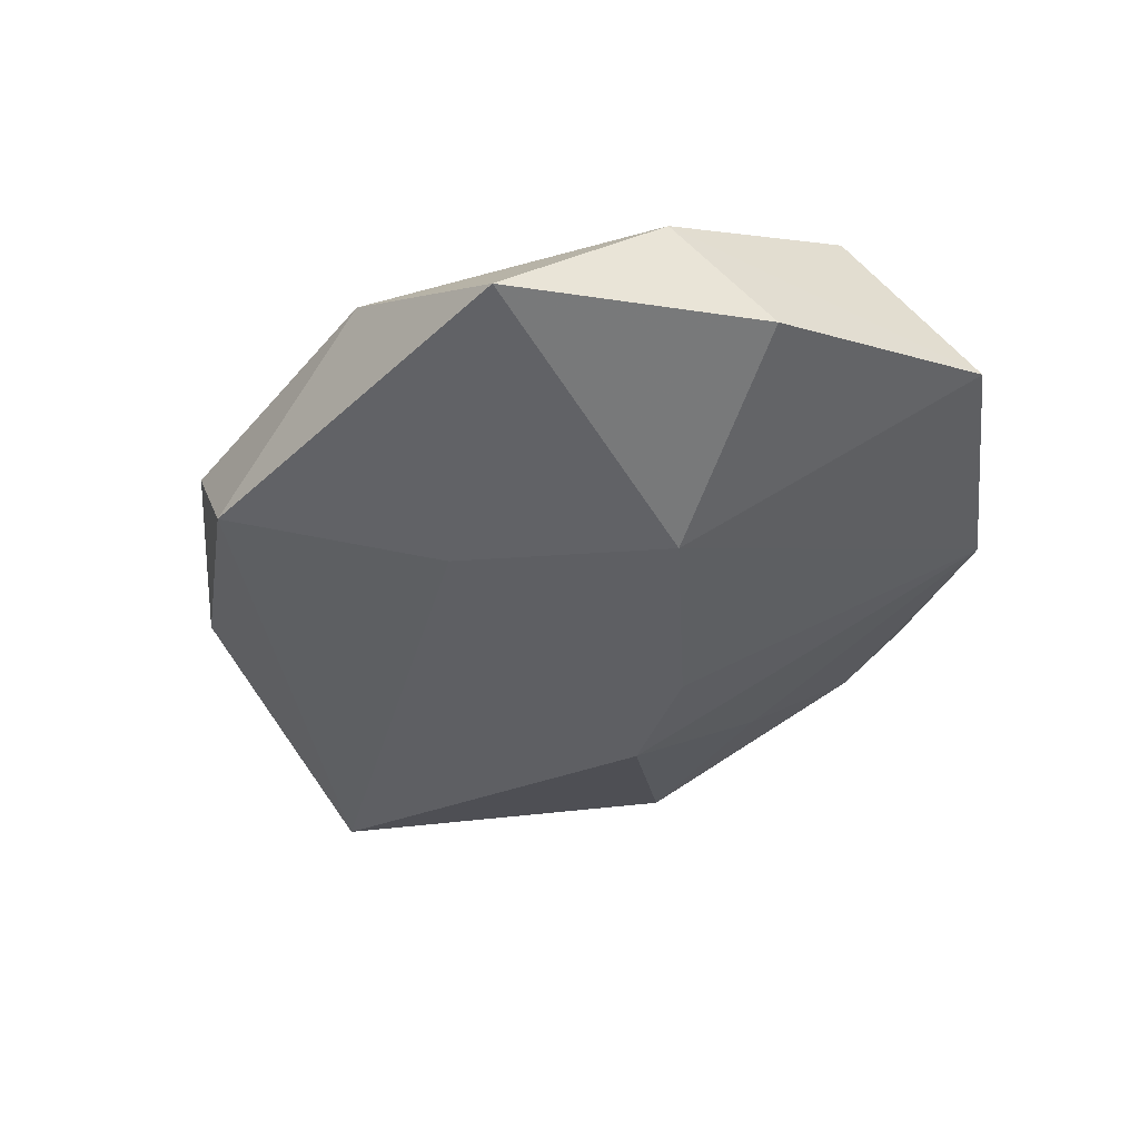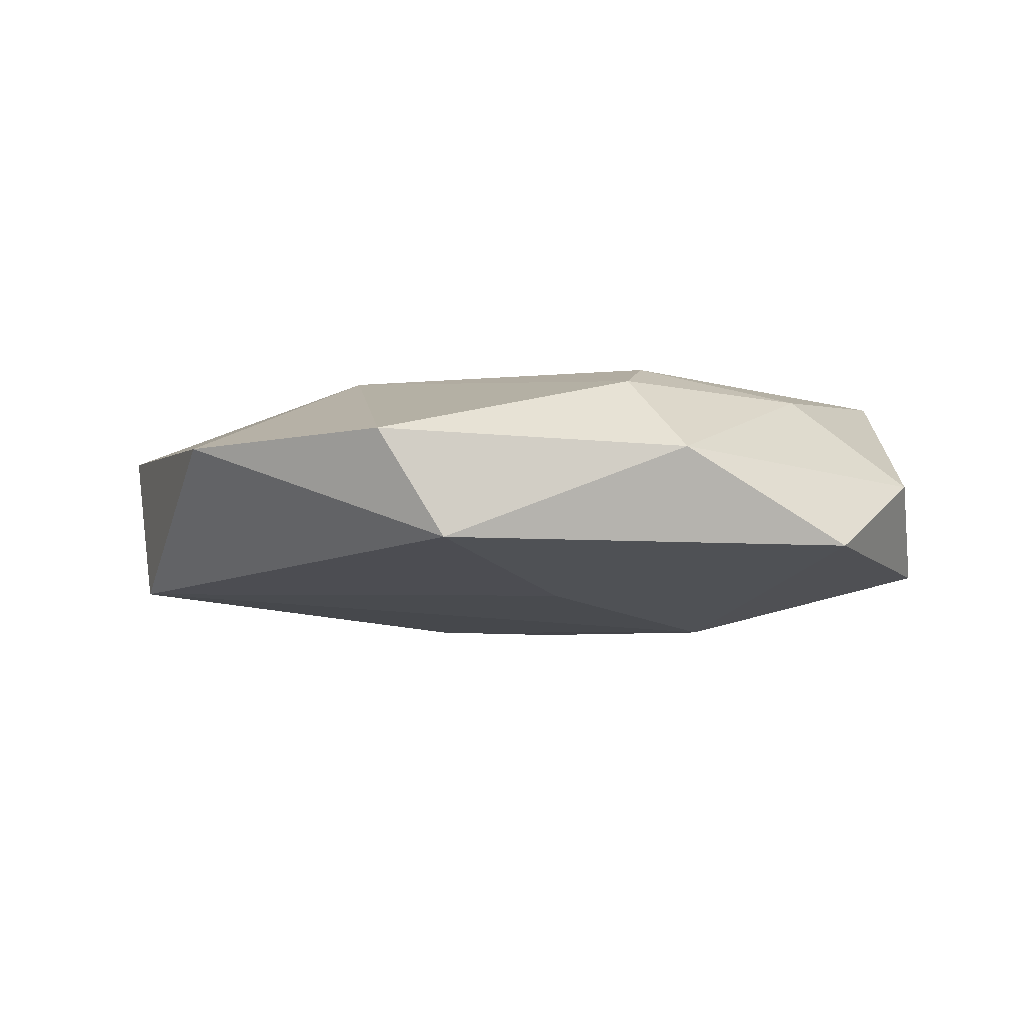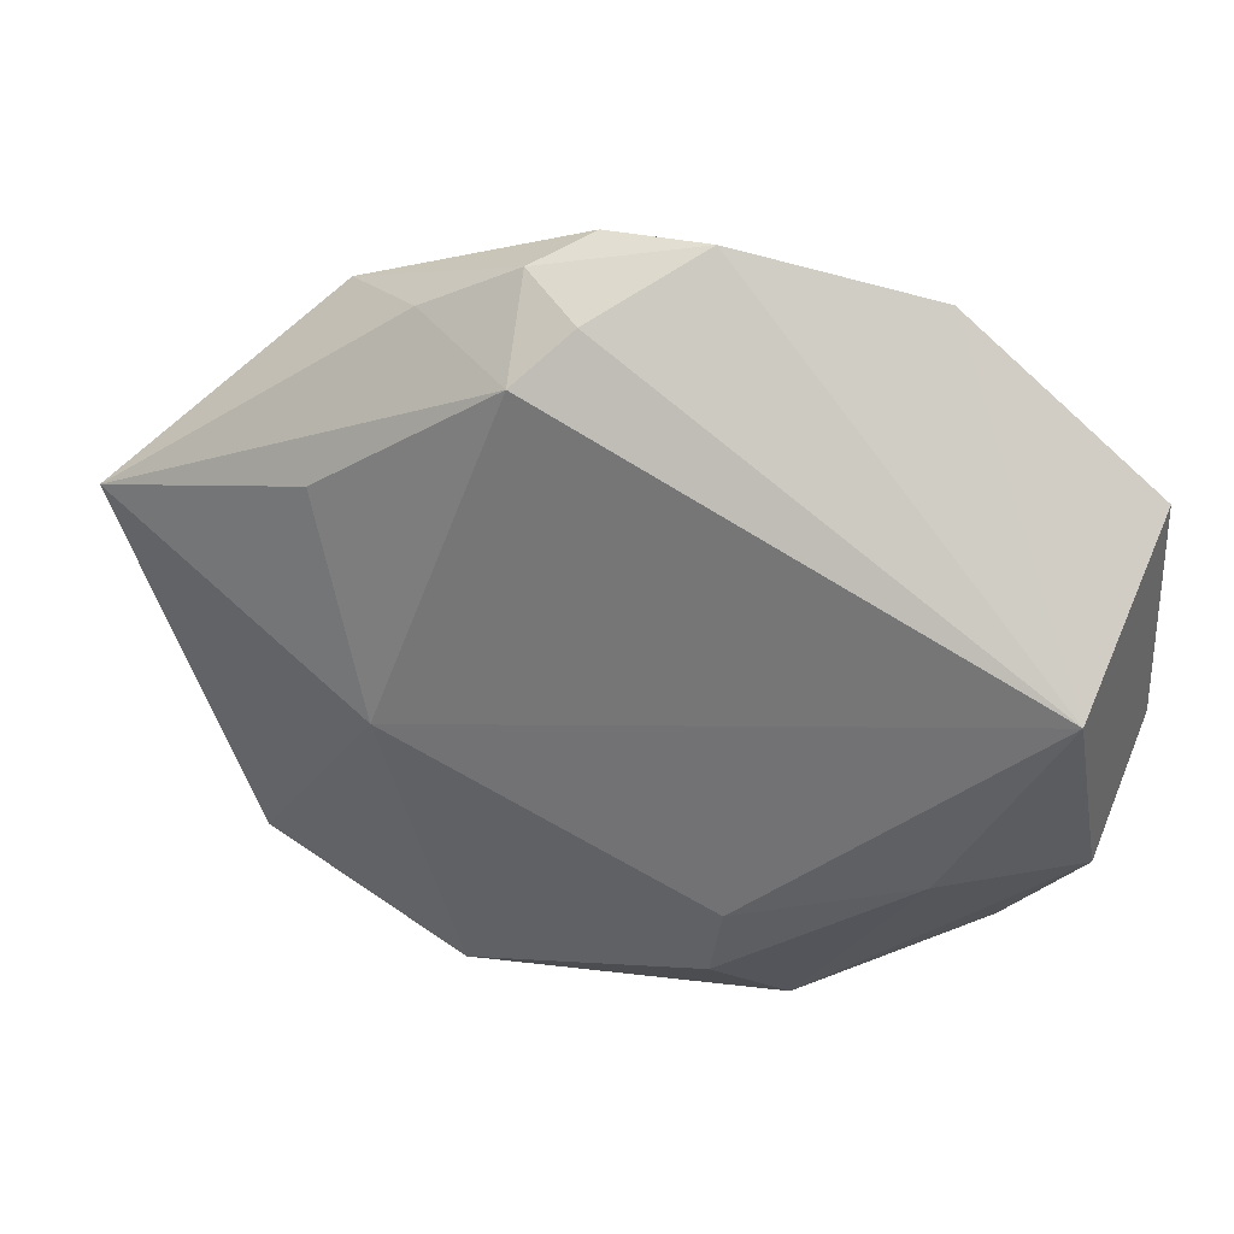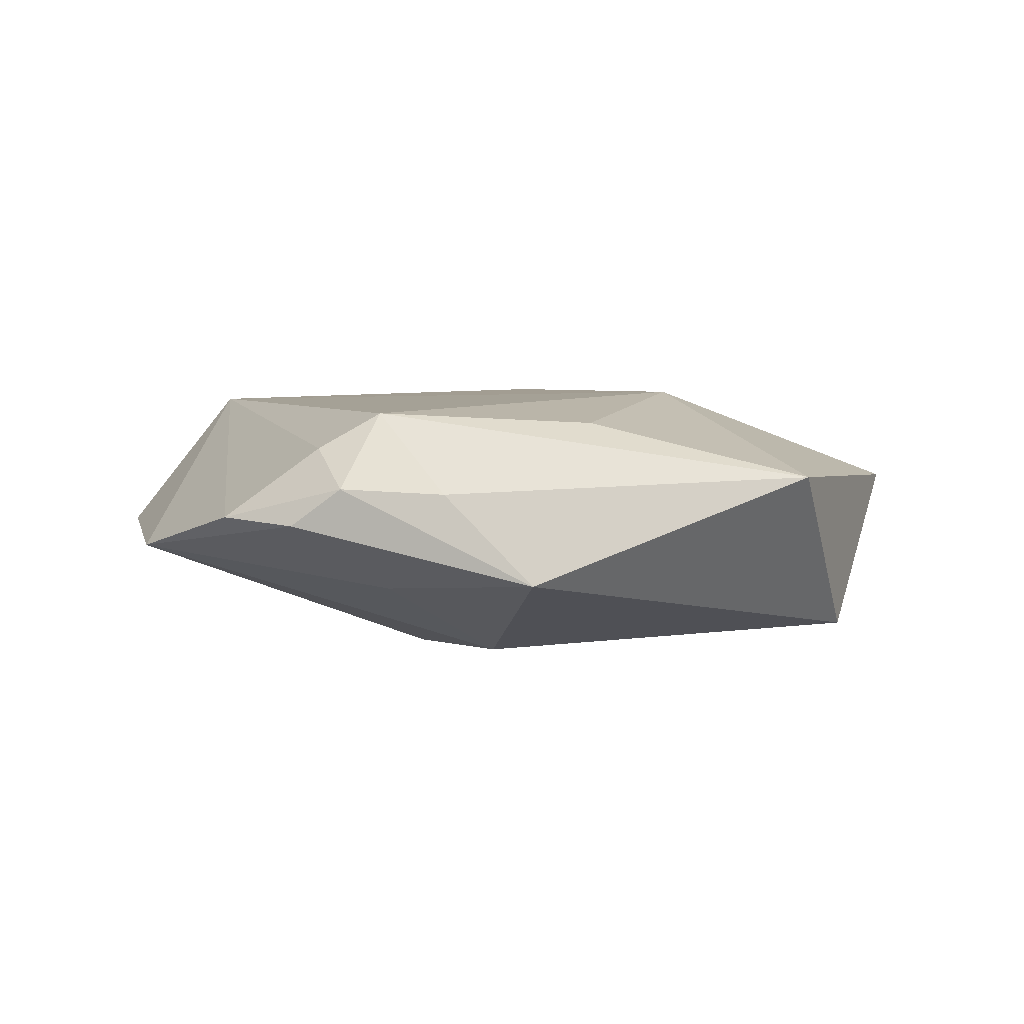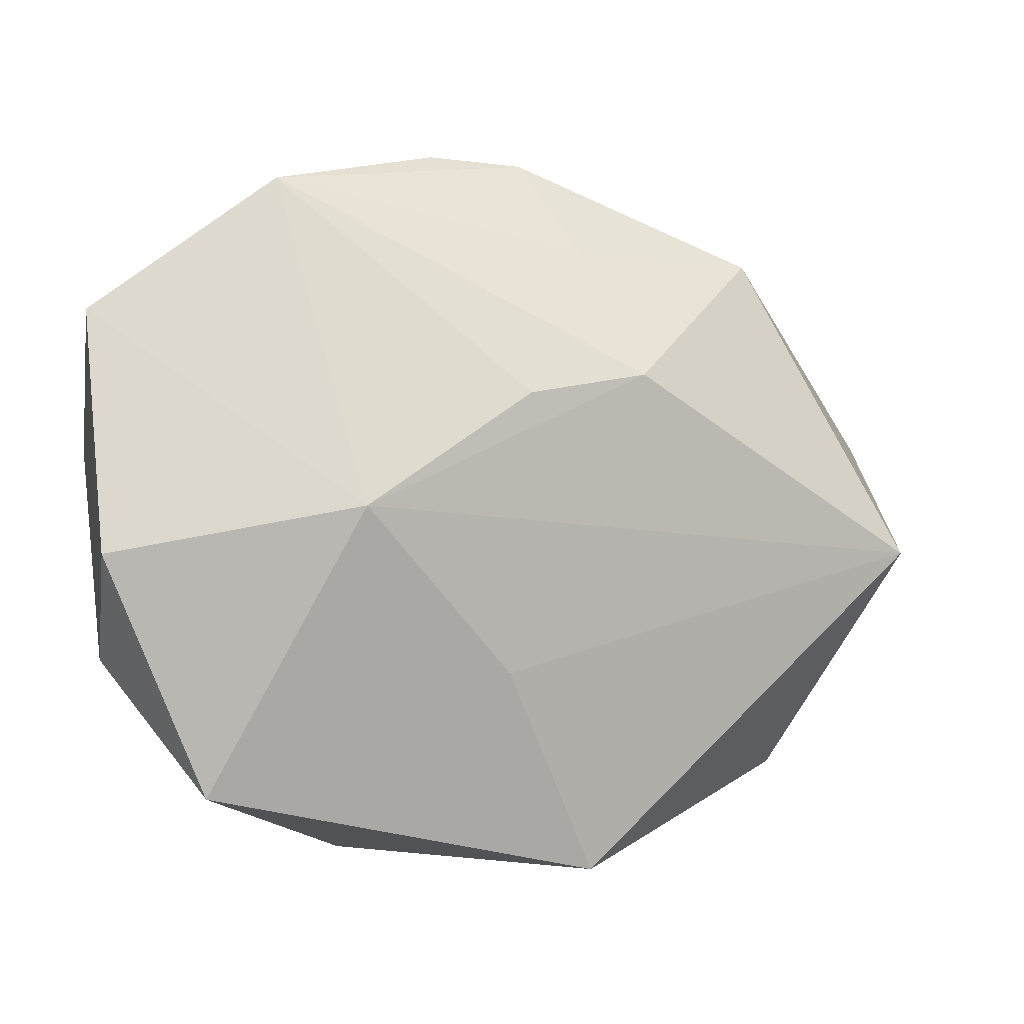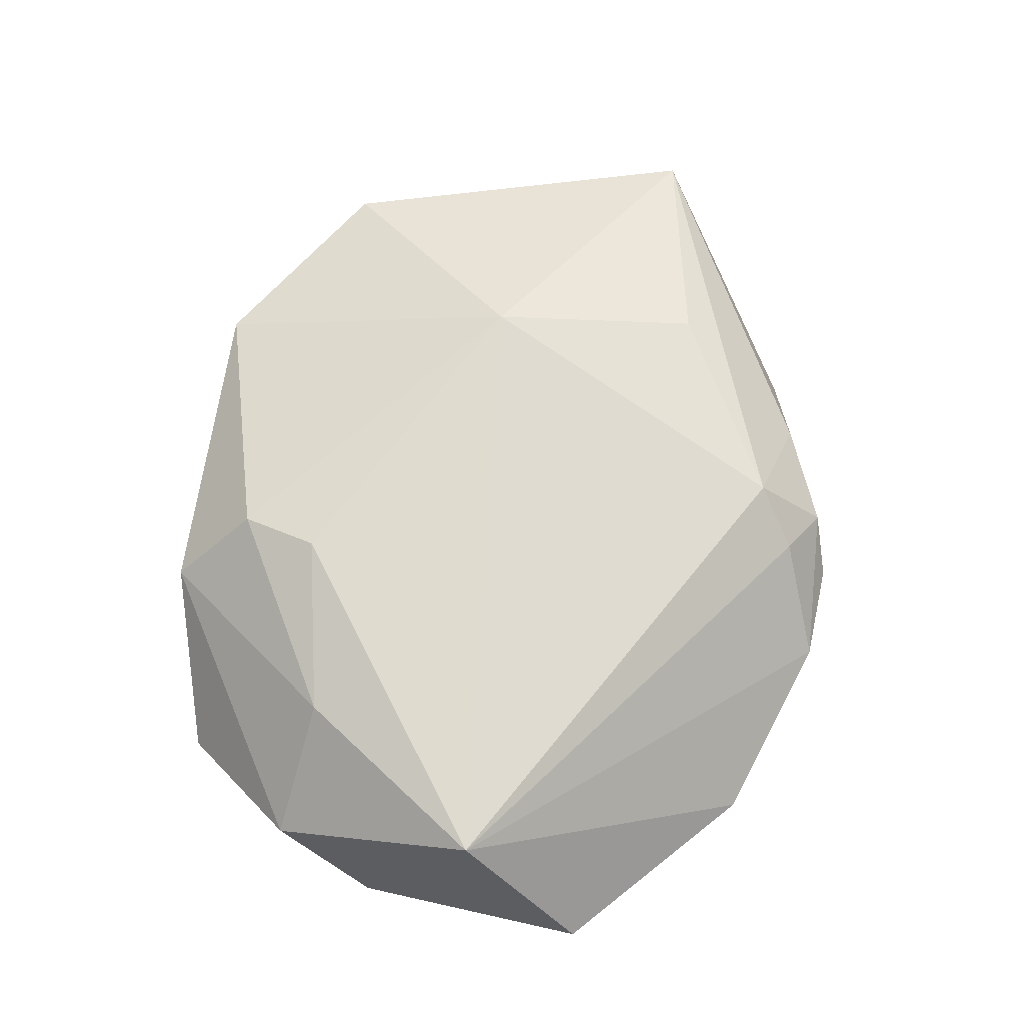
<metadata>
{"format":"obj","ext":"obj","renderer":"f3d","projection":"perspective","resolution":1024,"background":"white","views":[{"elev":-42.2,"azim":59.1,"up":"+Z"},{"elev":-4.5,"azim":0.4,"up":"+Z"},{"elev":32.5,"azim":18.1,"up":"+Y"},{"elev":4.7,"azim":-140.0,"up":"+Z"},{"elev":-3.3,"azim":156.2,"up":"+Y"},{"elev":69.1,"azim":104.2,"up":"+Z"}]}
</metadata>
<code>
v 0.01358 -0.02097 0.01515
v -0.008486 0.03265 0.01335
v 0.007343 0.0436 0.0006435
v -0.02281 -0.005627 0.0155
v 0.002922 -0.01827 -0.01289
v -0.02946 0.01832 0.01229
v 0.01791 -0.03868 0.003628
v 0.02844 0.03838 -0.004468
v -0.04063 -0.03 0.004273
v -0.01009 -0.04153 -0.007041
v -0.03163 0.03179 -0.005984
v -0.01239 0.01632 -0.01686
v 0.03313 -0.01526 0.01171
v -0.008564 0.03144 -0.007997
v 0.04991 0.02215 -0.003128
v 0.02187 0.0002336 -0.01714
v 0.03701 -0.03198 -0.007489
v -0.02083 0.03492 0.00423
v 0.04954 -0.005268 -0.01011
v 0.01149 -0.03039 0.0124
v 0.04612 0.007566 0.01373
v -0.01767 -0.04172 0.005436
v -0.05515 0.0109 0.006506
v -0.00971 0.04076 0.004677
v -0.05053 -0.003674 -0.01215
v -0.003963 0.0433 0.0001455
v -0.003072 0.03769 0.009155
v 0.04703 -0.01671 0.000827
v 0.002145 0.01356 -0.01726
f 23 25 9
f 9 4 23
f 22 4 9
f 11 25 23
f 2 4 21
f 19 15 28
f 28 15 21
f 10 7 22
f 22 9 10
f 10 9 25
f 21 4 1
f 8 3 21
f 21 15 8
f 23 4 6
f 6 2 23
f 4 2 6
f 5 10 25
f 7 10 17
f 19 28 17
f 17 28 7
f 22 7 20
f 20 4 22
f 20 1 4
f 26 24 3
f 11 24 26
f 26 14 11
f 3 8 26
f 8 14 26
f 3 24 27
f 27 24 2
f 21 3 27
f 27 2 21
f 18 11 23
f 18 24 11
f 23 2 18
f 2 24 18
f 21 1 13
f 1 20 13
f 13 28 21
f 7 28 13
f 13 20 7
f 25 11 12
f 11 14 12
f 12 14 8
f 16 5 25
f 25 12 16
f 19 17 16
f 10 5 16
f 16 17 10
f 16 15 19
f 16 8 15
f 29 12 8
f 8 16 29
f 29 16 12

</code>
